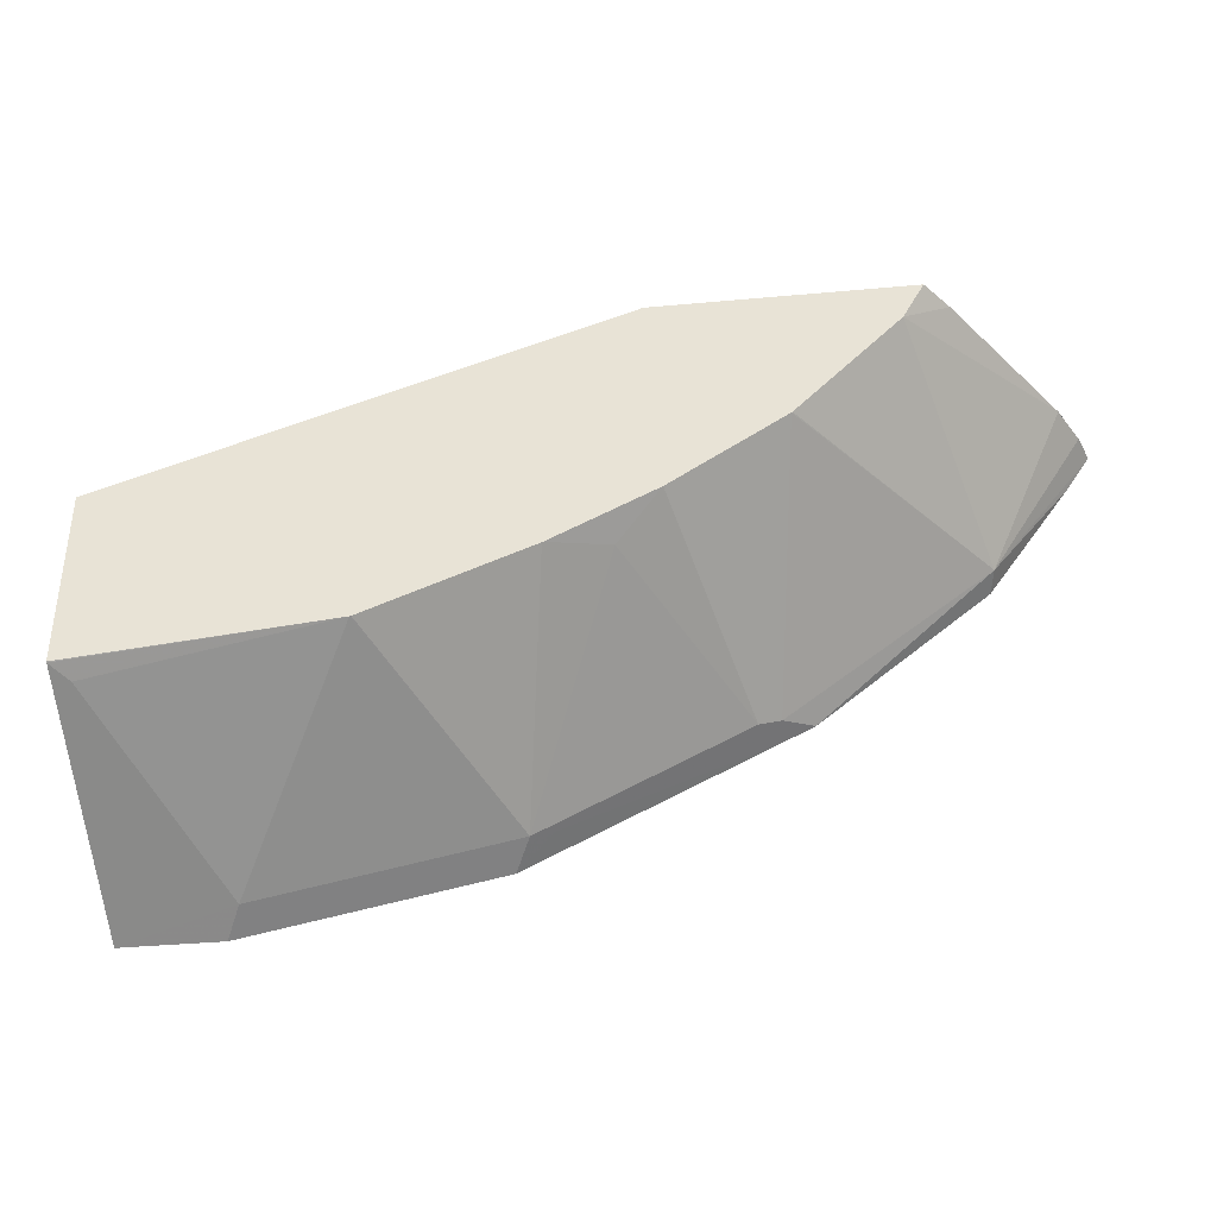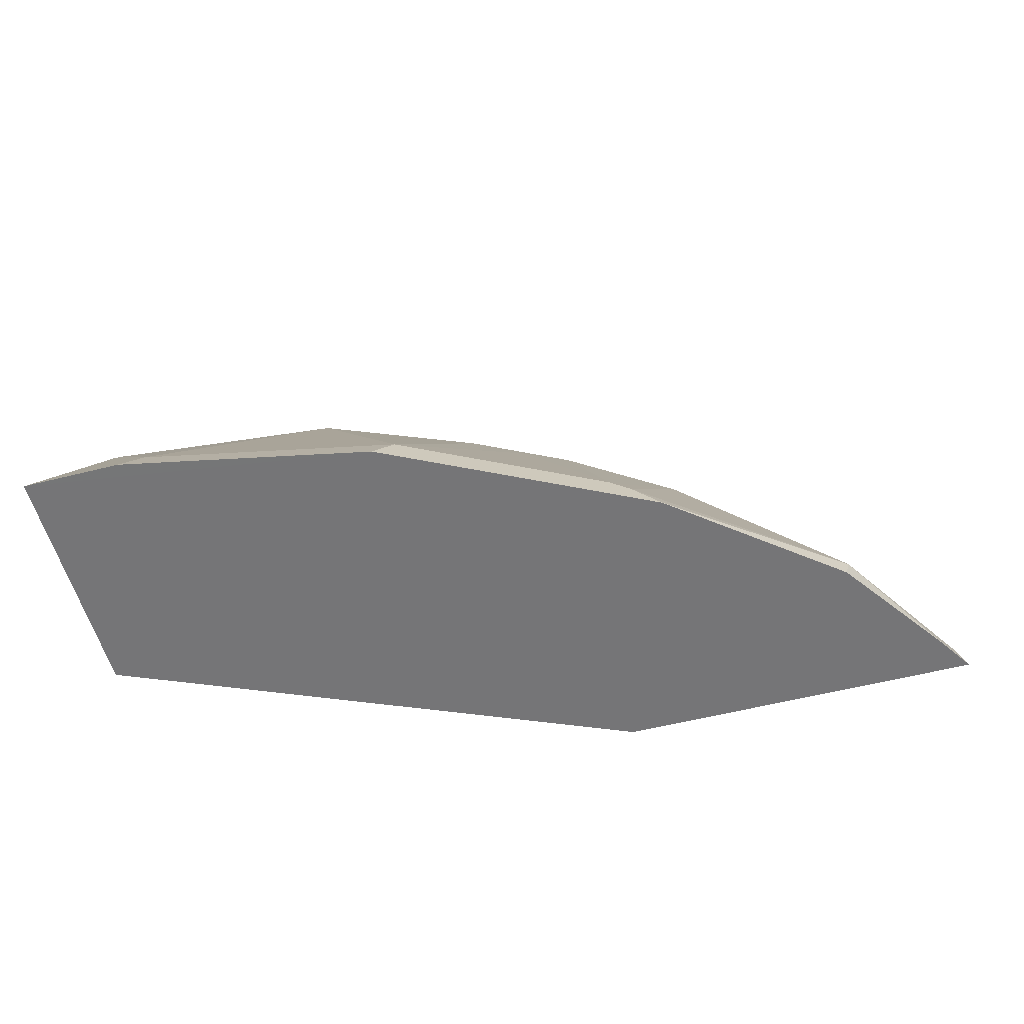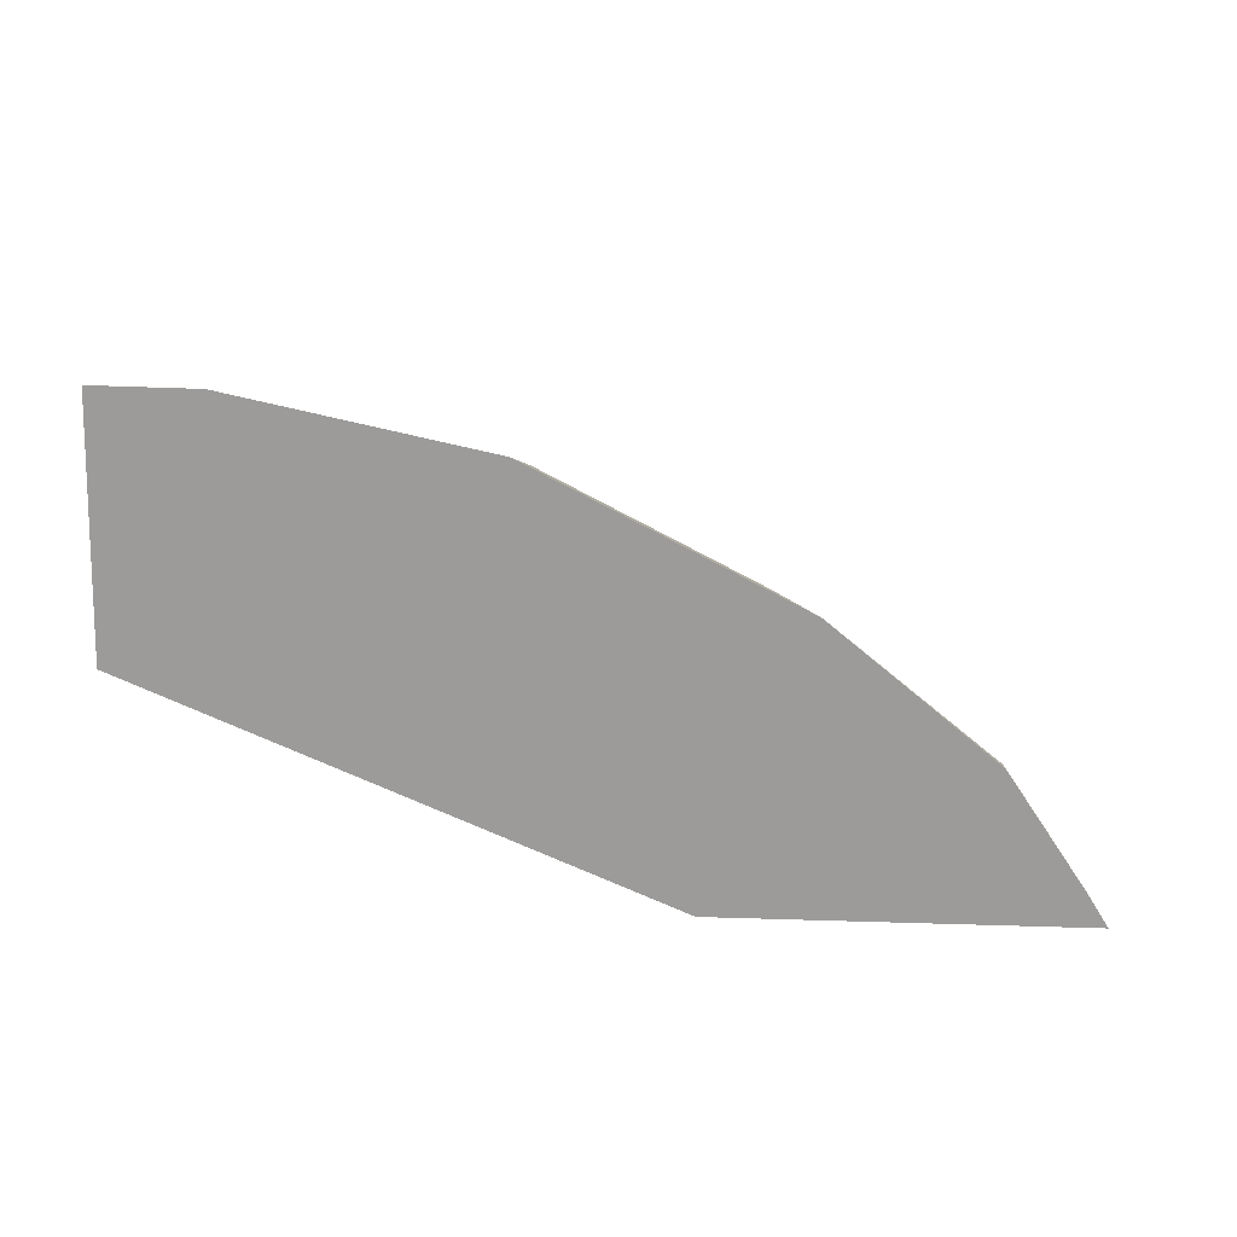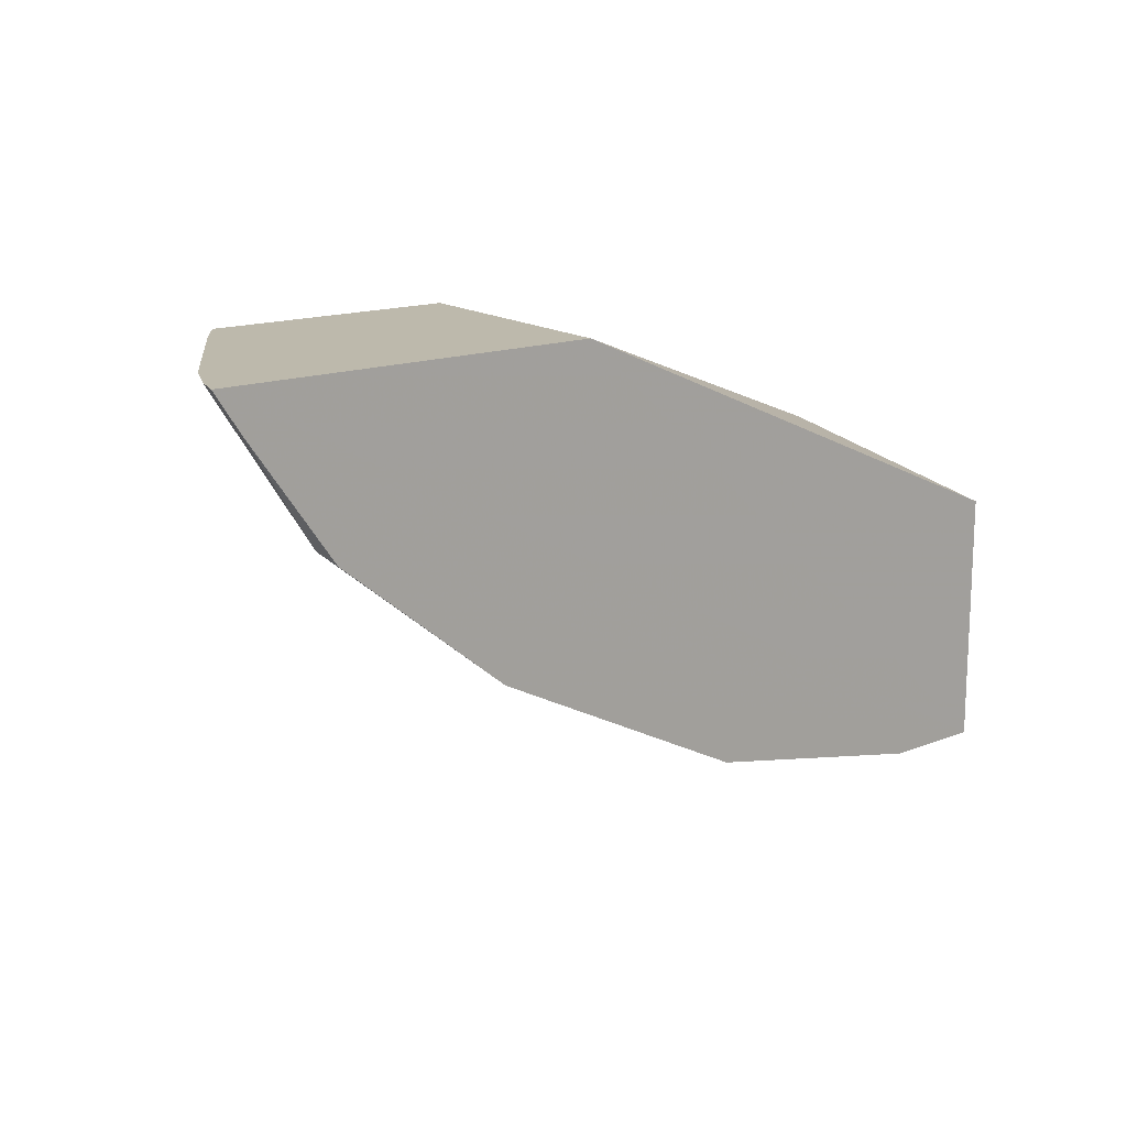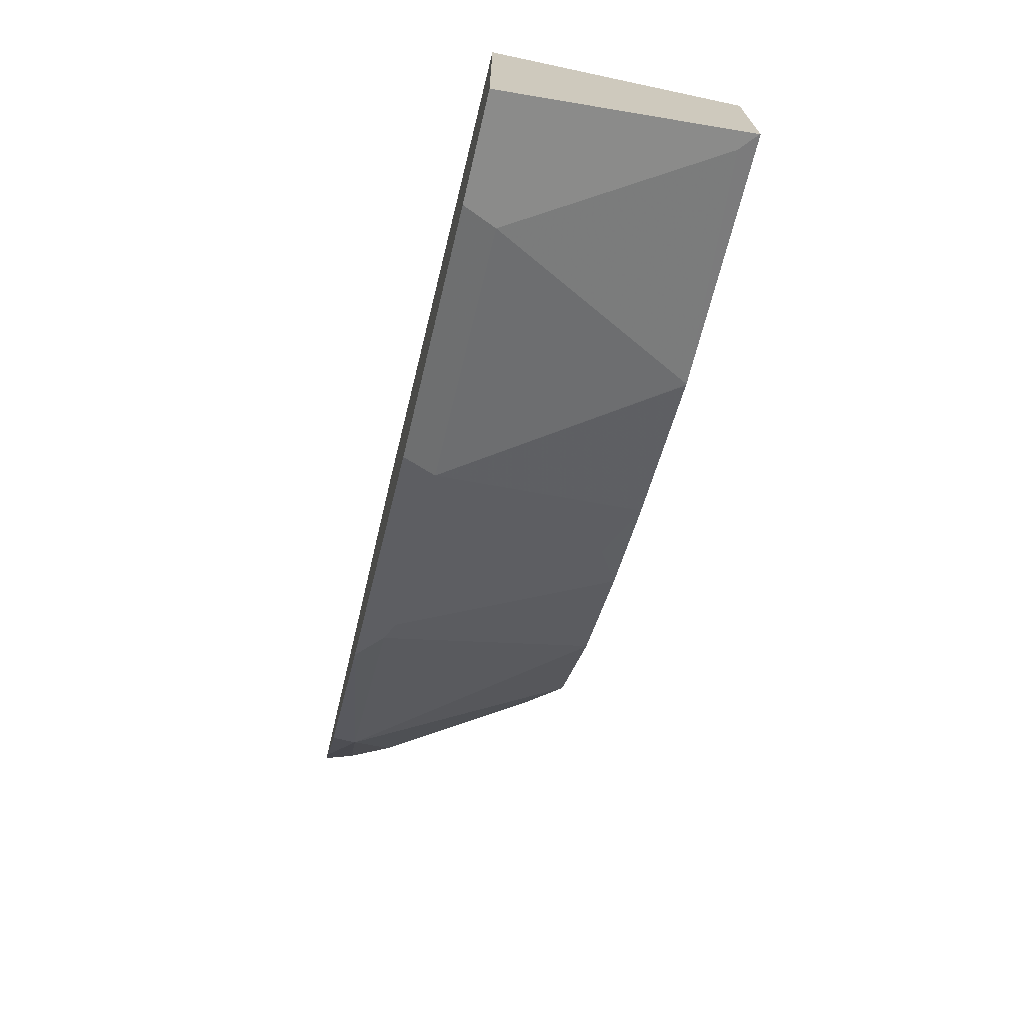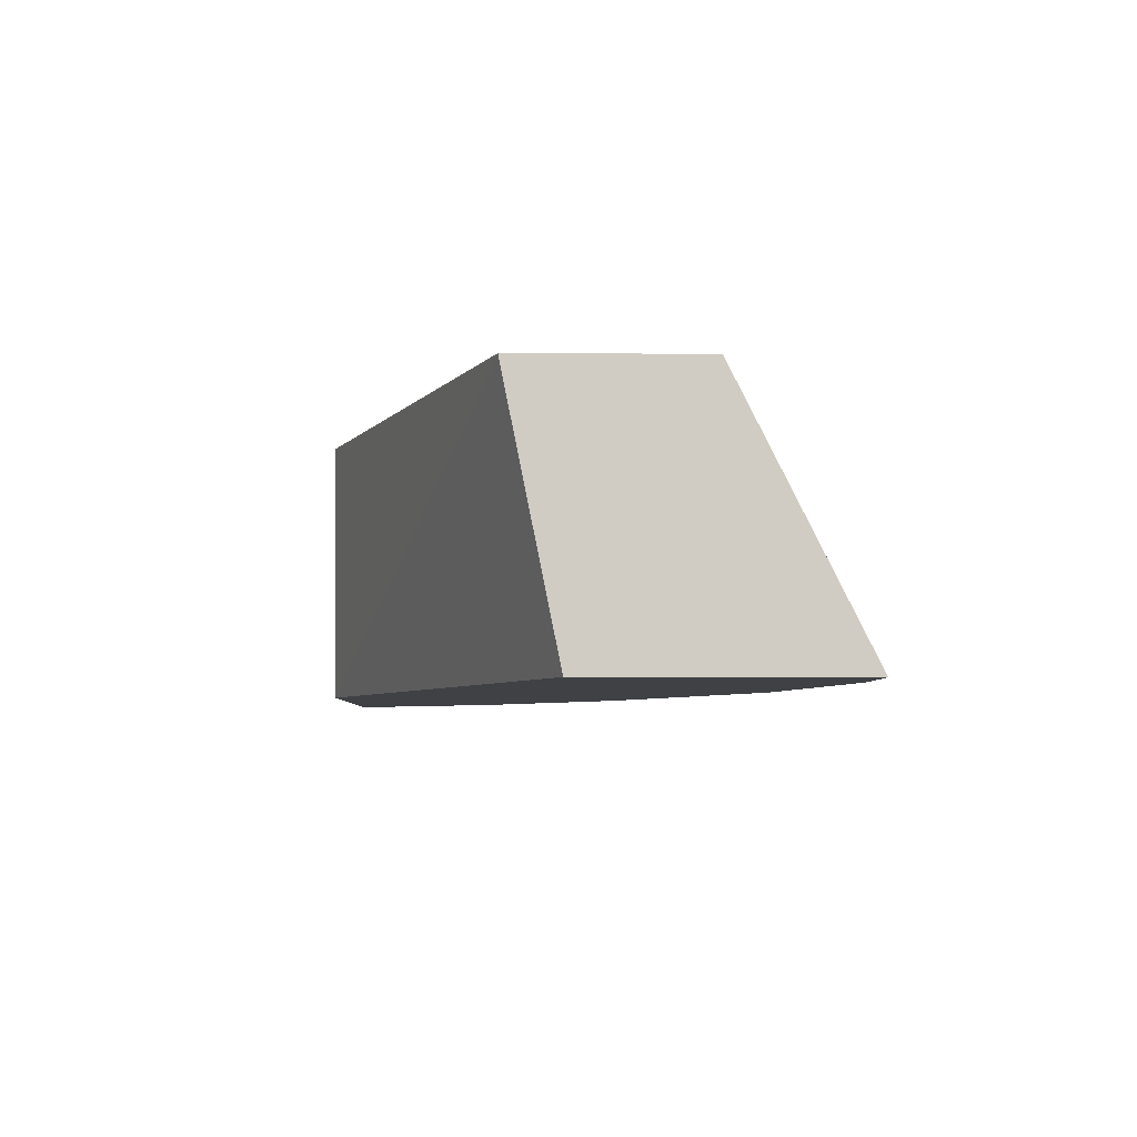
<metadata>
{"format":"obj","ext":"obj","renderer":"f3d","projection":"perspective","resolution":1024,"background":"white","views":[{"elev":-37.3,"azim":-173.3,"up":"+Z"},{"elev":-56.6,"azim":-165.2,"up":"+Y"},{"elev":-69.8,"azim":178.2,"up":"+Y"},{"elev":15.0,"azim":-40.3,"up":"+Z"},{"elev":-69.9,"azim":76.6,"up":"+Z"},{"elev":-5.4,"azim":88.7,"up":"+Y"}]}
</metadata>
<code>
v 9.914e-05 -0.7631 -0.3997
v -0.1393 -0.7631 -0.3755
v -0.1272 -0.7631 -0.3815
v -0.03642 -0.7631 -0.3997
v -0.04241 -0.751 -0.3937
v -0.006083 -0.6784 -0.3573
v 9.914e-05 -0.6722 -0.3543
v 9.914e-05 -0.7631 -0.3091
v -0.1896 -0.7631 -0.2288
v -0.3238 -0.7631 -0.2288
v -0.3149 -0.7631 -0.2422
v -0.2846 -0.7631 -0.2847
v -0.2241 -0.7631 -0.3331
v -0.2119 -0.7631 -0.3392
v -0.1408 -0.7541 -0.3725
v -0.1333 -0.751 -0.3755
v -0.09044 -0.6719 -0.3452
v 9.914e-05 -0.6719 -0.354
v 9.914e-05 -0.6723 -0.2907
v -0.1784 -0.6723 -0.2288
v -0.3201 -0.7524 -0.2288
v -0.2862 -0.7541 -0.2816
v -0.2135 -0.7541 -0.3361
v -0.2059 -0.751 -0.3392
v -0.09092 -0.6719 -0.3451
v -0.1681 -0.6814 -0.318
v -0.1475 -0.6719 -0.3225
v -0.1472 -0.6719 -0.3226
v 9.914e-05 -0.6719 -0.2907
v -0.1784 -0.6719 -0.2288
v -0.3126 -0.7375 -0.2288
v -0.2604 -0.6719 -0.2423
v -0.2239 -0.6719 -0.2785
v -0.2236 -0.6719 -0.2788
v -0.1838 -0.6719 -0.3043
v -0.268 -0.6719 -0.2288
v -0.2763 -0.683 -0.2288
f 17 35 34
f 17 27 35
f 17 28 27
f 17 25 28
f 16 28 25
f 16 27 28
f 15 24 16
f 16 24 26
f 16 25 17
f 14 24 15
f 13 24 14
f 13 23 24
f 13 22 23
f 17 34 33
f 16 26 27
f 17 33 32
f 22 33 34
f 17 36 30
f 12 22 13
f 32 37 36
f 31 37 32
f 26 35 27
f 24 35 26
f 24 34 35
f 17 32 36
f 23 34 24
f 22 32 33
f 21 31 22
f 19 30 20
f 19 29 30
f 17 29 18
f 17 30 29
f 22 34 23
f 11 22 12
f 22 31 32
f 10 21 22
f 1 12 13
f 1 11 12
f 1 10 11
f 1 9 10
f 1 8 9
f 1 19 8
f 1 13 14
f 1 29 19
f 1 7 18
f 1 6 7
f 1 5 6
f 1 3 4
f 1 2 3
f 10 22 11
f 1 18 29
f 1 14 2
f 1 4 5
f 2 14 15
f 2 15 3
f 9 21 10
f 9 31 21
f 9 37 31
f 9 36 37
f 9 30 36
f 9 20 30
f 8 19 9
f 9 19 20
f 6 17 7
f 5 17 6
f 5 16 17
f 4 16 5
f 3 16 4
f 7 17 18
f 3 15 16

</code>
